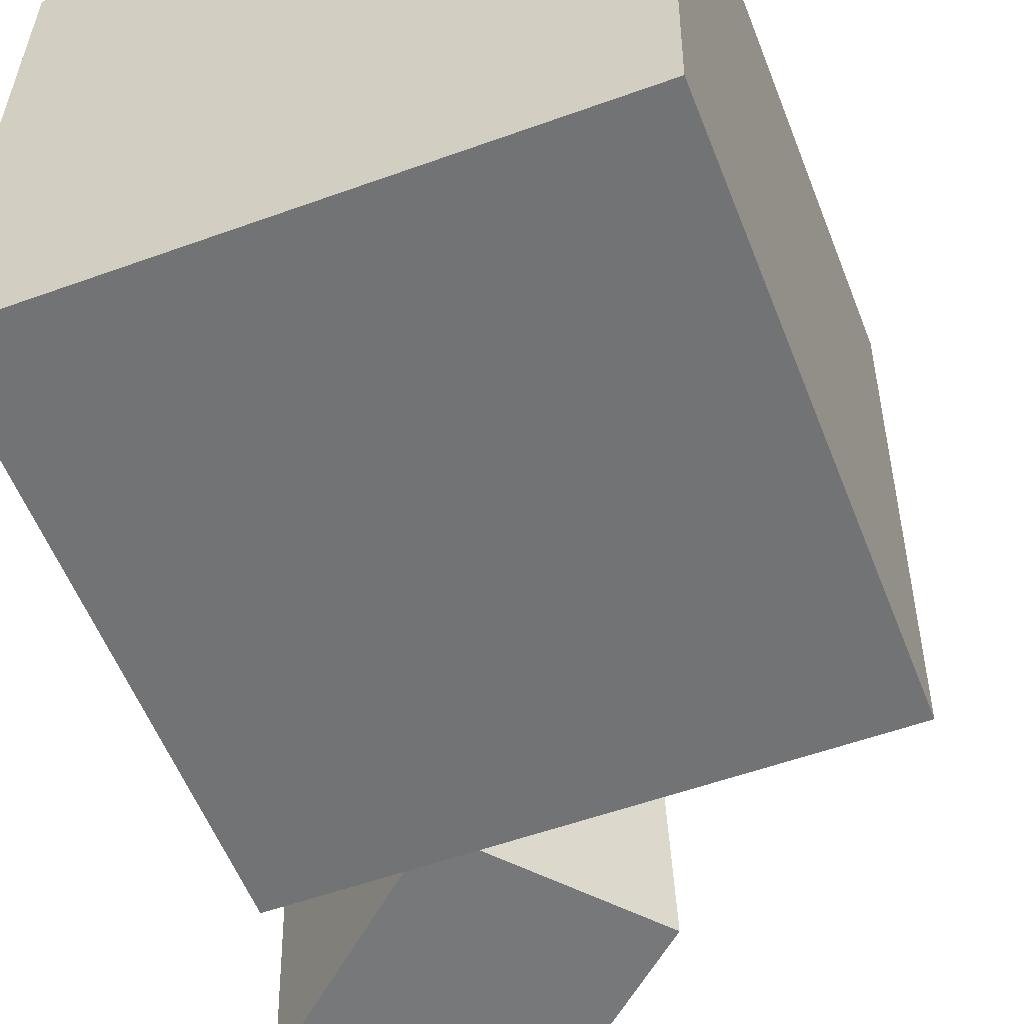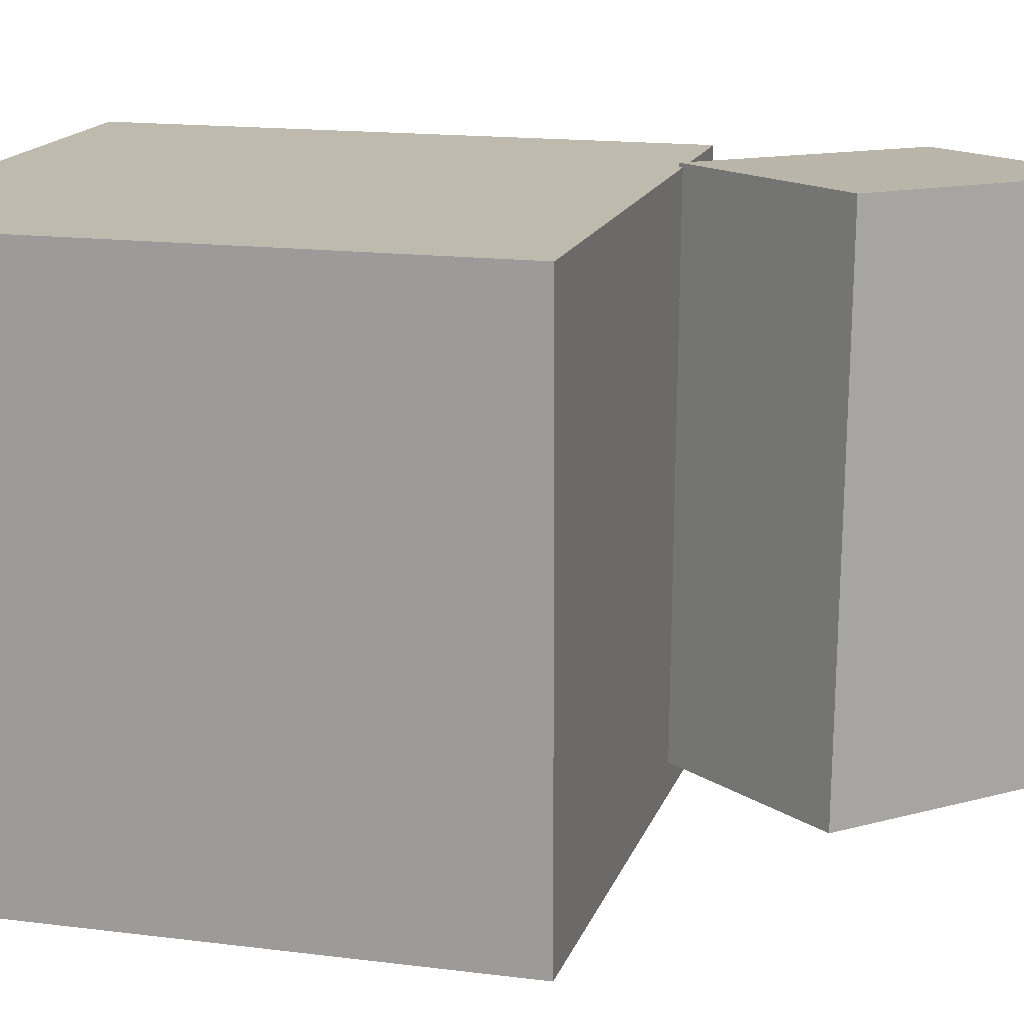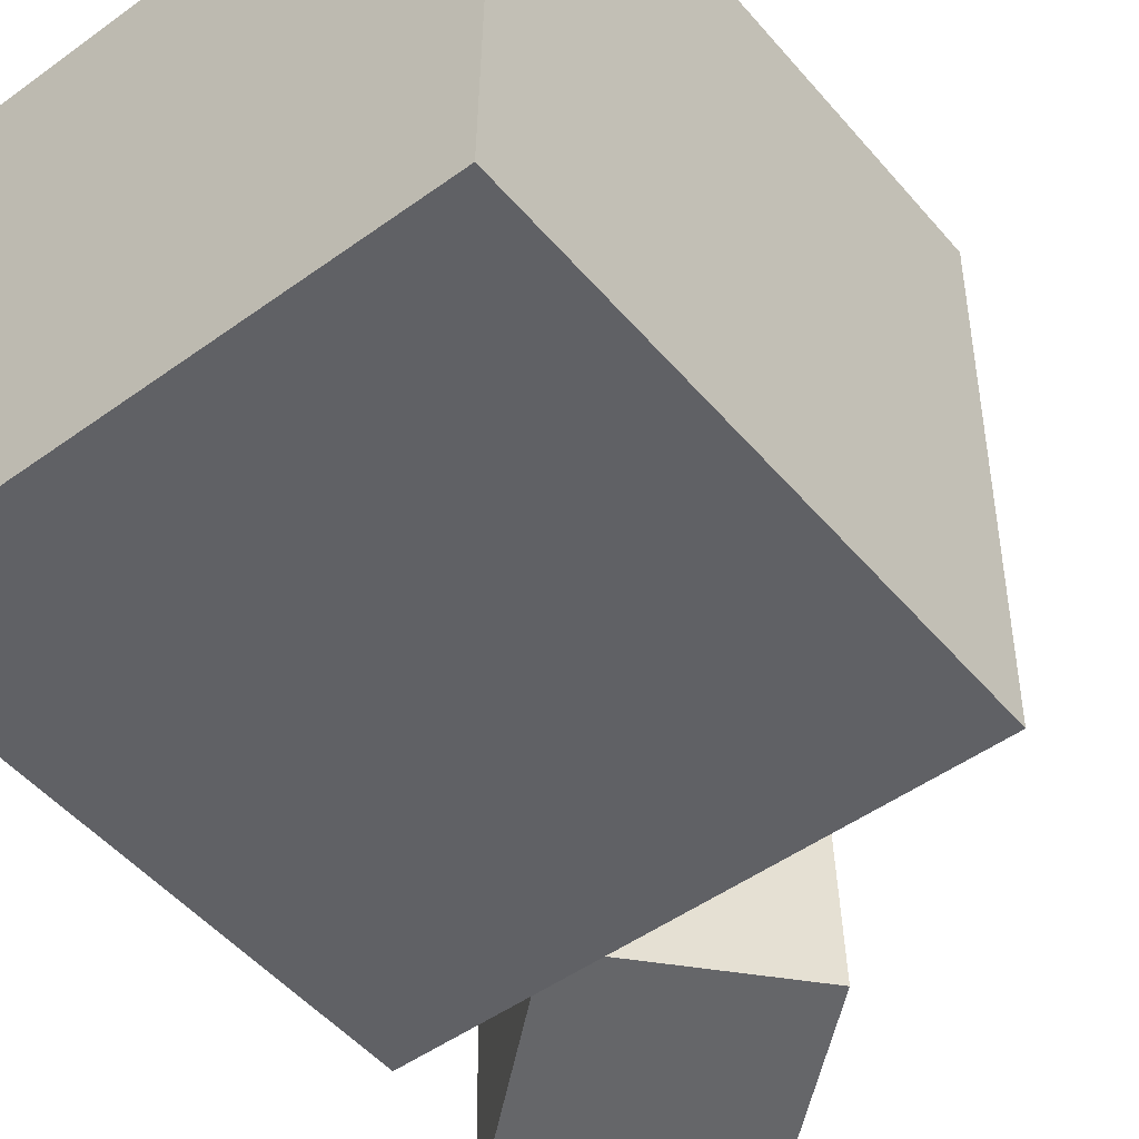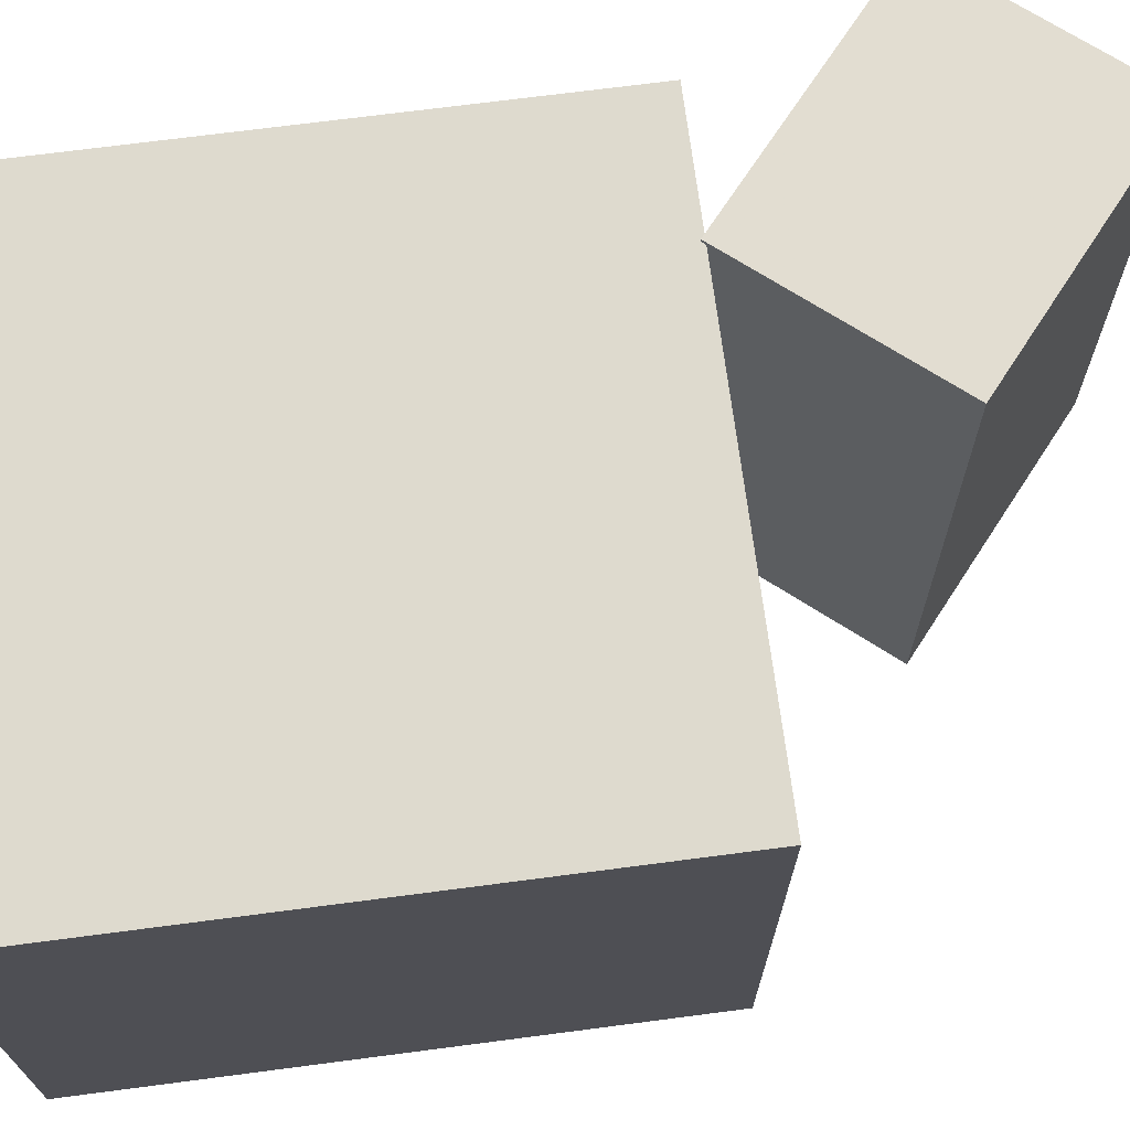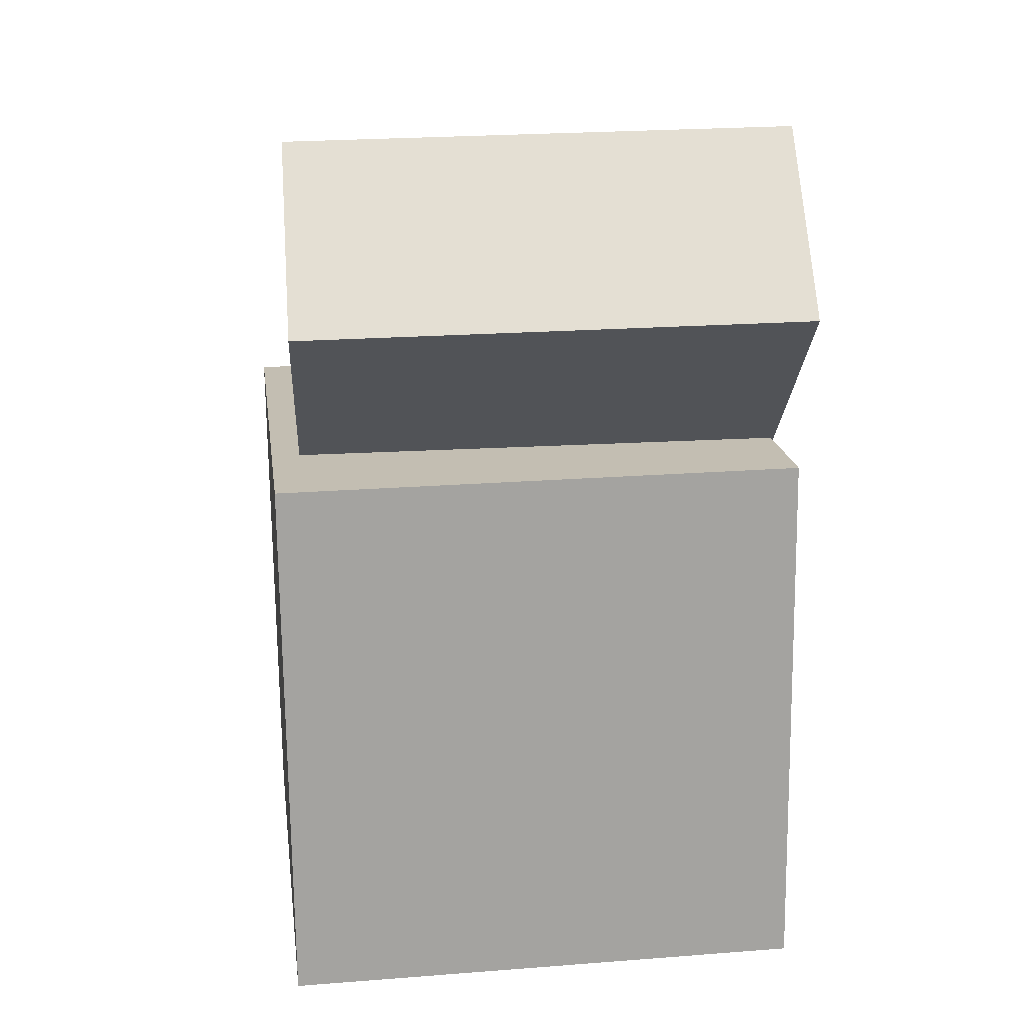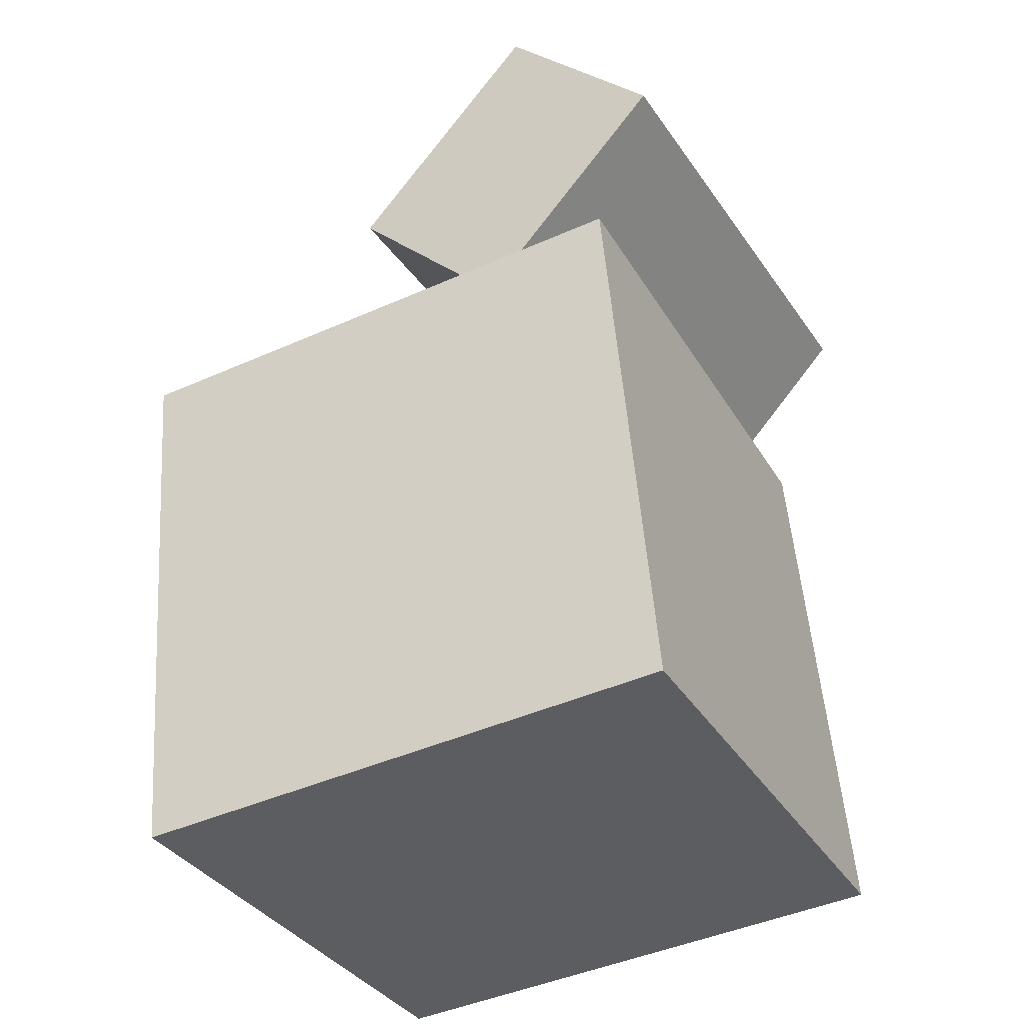
<metadata>
{"format":"obj","ext":"obj","renderer":"f3d","projection":"perspective","resolution":1024,"background":"white","views":[{"elev":-56.1,"azim":16.2,"up":"+Z"},{"elev":15.0,"azim":100.4,"up":"+Z"},{"elev":-50.1,"azim":33.9,"up":"+Z"},{"elev":70.6,"azim":77.6,"up":"+Z"},{"elev":22.5,"azim":-96.8,"up":"+Y"},{"elev":-34.3,"azim":-152.6,"up":"+Y"}]}
</metadata>
<code>
v 0.3008 0.0927 0.2582
v 0.2942 0.09262 -0.2388
v -0.1983 0.1358 0.2648
v -0.2049 0.1358 -0.2322
v 0.2565 -0.4197 0.2589
v 0.2499 -0.4198 -0.2381
v -0.2426 -0.3766 0.2655
v -0.2492 -0.3766 -0.2315
f 1.0 7.0 5.0
f 1.0 3.0 7.0
f 1.0 4.0 3.0
f 1.0 2.0 4.0
f 3.0 8.0 7.0
f 3.0 4.0 8.0
f 5.0 7.0 8.0
f 5.0 8.0 6.0
f 1.0 5.0 6.0
f 1.0 6.0 2.0
f 2.0 6.0 8.0
f 2.0 8.0 4.0
v 0.05888 0.2673 0.2694
v 0.07382 0.2615 -0.2035
v -0.1188 0.4468 0.2616
v -0.1039 0.4411 -0.2113
v -0.08683 0.1229 0.2665
v -0.07188 0.1172 -0.2063
v -0.2645 0.3025 0.2588
v -0.2496 0.2967 -0.2141
f 9.0 15.0 13.0
f 9.0 11.0 15.0
f 9.0 12.0 11.0
f 9.0 10.0 12.0
f 11.0 16.0 15.0
f 11.0 12.0 16.0
f 13.0 15.0 16.0
f 13.0 16.0 14.0
f 9.0 13.0 14.0
f 9.0 14.0 10.0
f 10.0 14.0 16.0
f 10.0 16.0 12.0

</code>
